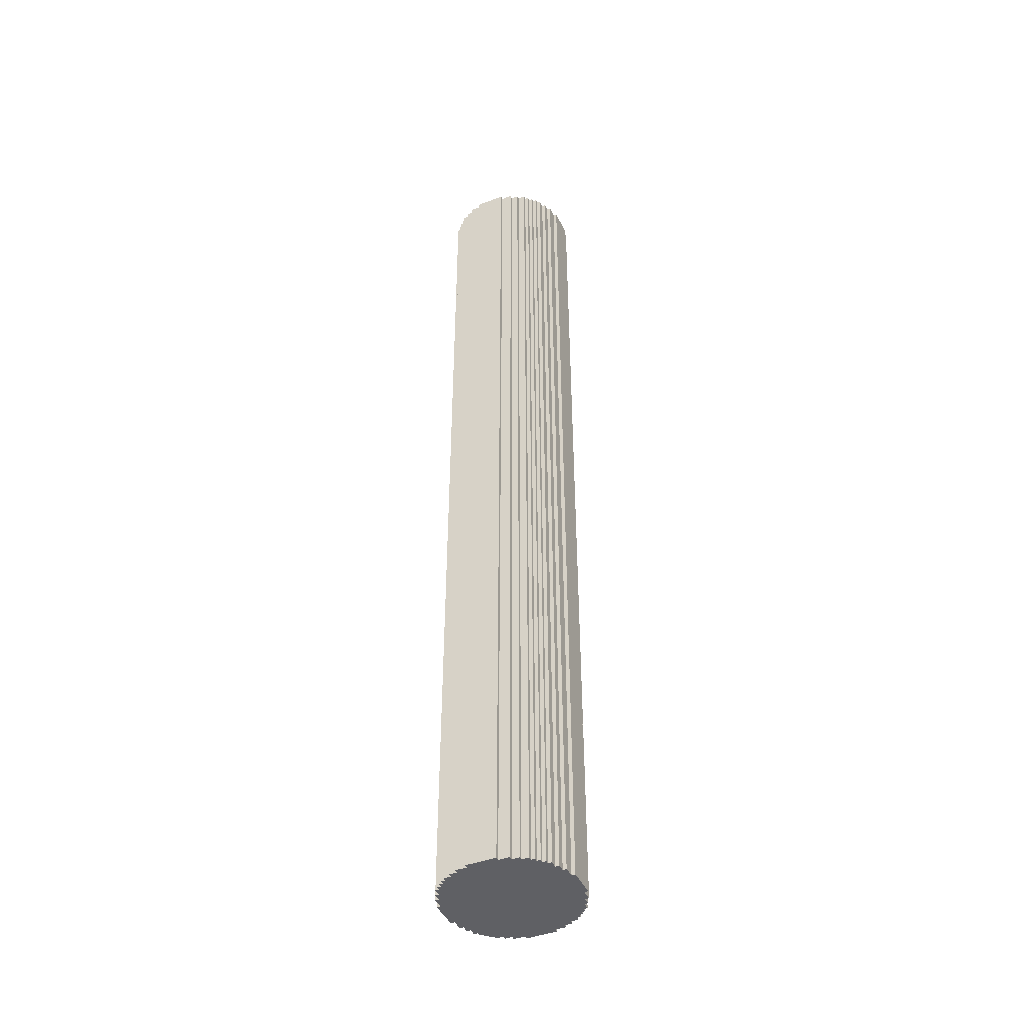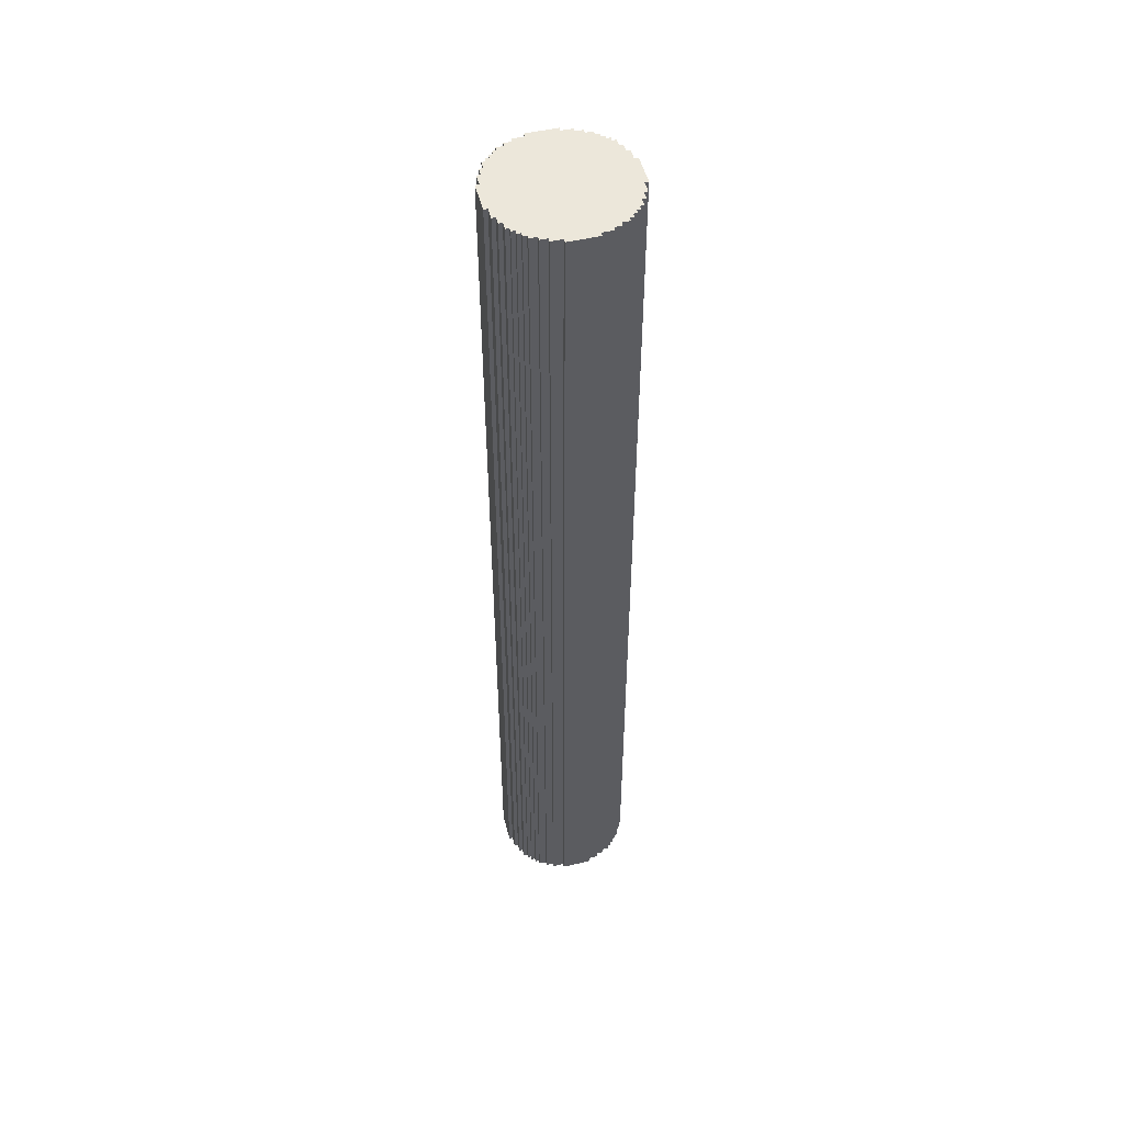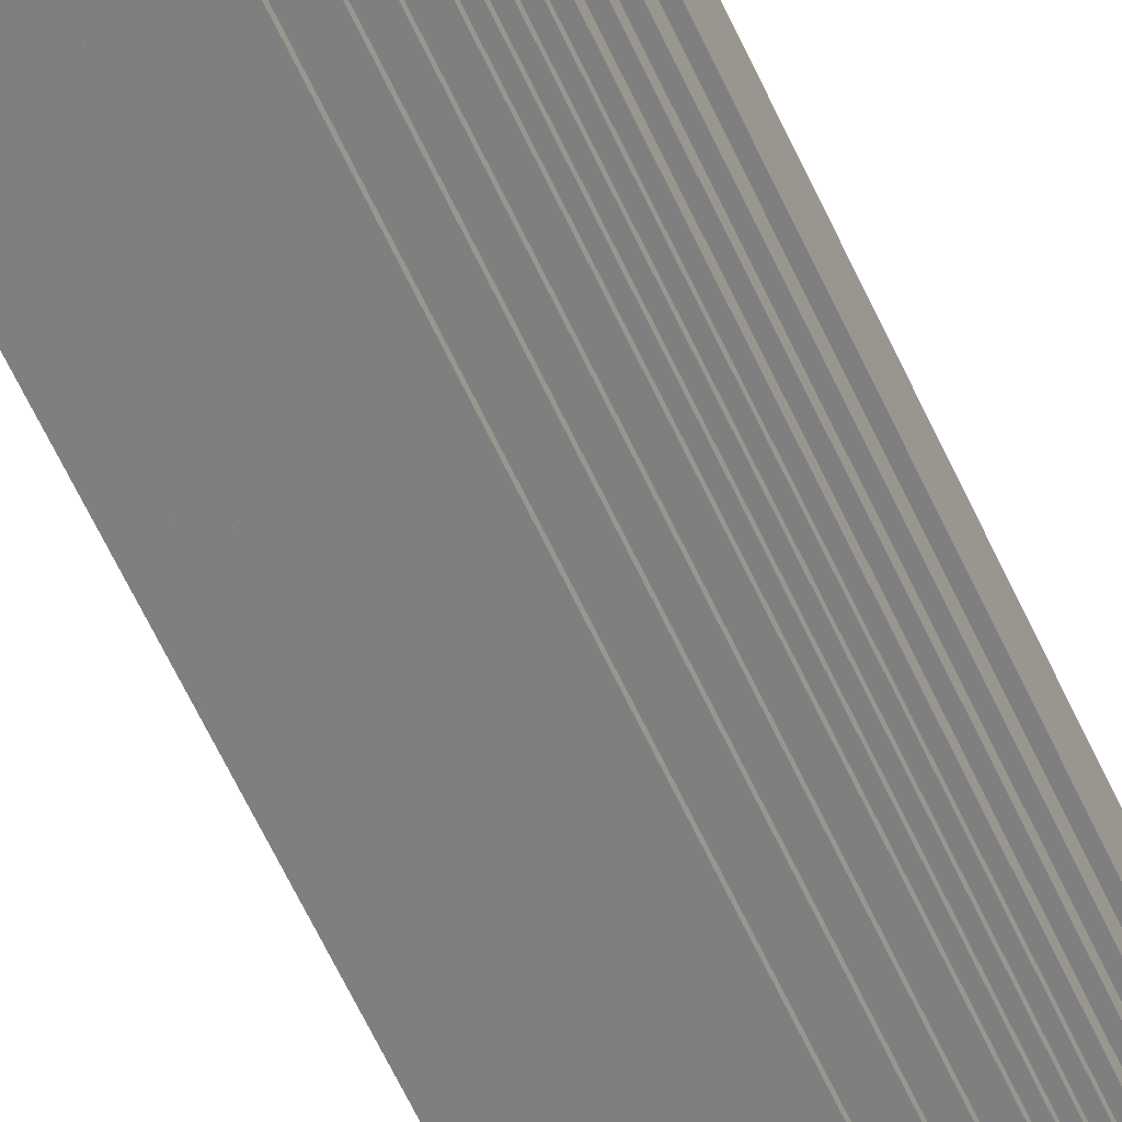
<metadata>
{"format":"obj","ext":"obj","renderer":"f3d","projection":"perspective","resolution":1024,"background":"white","views":[{"elev":-43.8,"azim":23.8,"up":"+Y"},{"elev":51.3,"azim":75.6,"up":"+Y"},{"elev":-59.8,"azim":-155.8,"up":"+Z"}]}
</metadata>
<code>
o
v 16.2 0 -29
v 16.2 0 -29.8
v 16.2 25.6 -29
v 16.2 25.6 -29.8
v 16.3 0 -28.7
v 16.3 0 -29
v 16.3 0 -29.8
v 16.3 0 -30.1
v 16.3 25.6 -28.7
v 16.3 25.6 -29
v 16.3 25.6 -29.8
v 16.3 25.6 -30.1
v 16.4 0 -28.5
v 16.4 0 -28.7
v 16.4 0 -30.1
v 16.4 0 -30.3
v 16.4 25.6 -28.5
v 16.4 25.6 -28.7
v 16.4 25.6 -30.1
v 16.4 25.6 -30.3
v 16.5 0 -28.3
v 16.5 0 -28.5
v 16.5 0 -30.3
v 16.5 0 -30.5
v 16.5 25.6 -28.3
v 16.5 25.6 -28.5
v 16.5 25.6 -30.3
v 16.5 25.6 -30.5
v 16.6 0 -28.2
v 16.6 0 -28.3
v 16.6 0 -30.5
v 16.6 0 -30.6
v 16.6 25.6 -28.2
v 16.6 25.6 -28.3
v 16.6 25.6 -30.5
v 16.6 25.6 -30.6
v 16.7 0 -28.1
v 16.7 0 -28.2
v 16.7 0 -30.6
v 16.7 0 -30.7
v 16.7 25.6 -28.1
v 16.7 25.6 -28.2
v 16.7 25.6 -30.6
v 16.7 25.6 -30.7
v 16.8 0 -28
v 16.8 0 -28.1
v 16.8 0 -30.7
v 16.8 0 -30.8
v 16.8 25.6 -28
v 16.8 25.6 -28.1
v 16.8 25.6 -30.7
v 16.8 25.6 -30.8
v 16.9 0 -27.9
v 16.9 0 -28
v 16.9 0 -30.8
v 16.9 0 -30.9
v 16.9 25.6 -27.9
v 16.9 25.6 -28
v 16.9 25.6 -30.8
v 16.9 25.6 -30.9
v 17.1 0 -27.8
v 17.1 0 -27.9
v 17.1 0 -30.9
v 17.1 0 -31
v 17.1 25.6 -27.8
v 17.1 25.6 -27.9
v 17.1 25.6 -30.9
v 17.1 25.6 -31
v 17.3 0 -27.7
v 17.3 0 -27.8
v 17.3 0 -31
v 17.3 0 -31.1
v 17.3 25.6 -27.7
v 17.3 25.6 -27.8
v 17.3 25.6 -31
v 17.3 25.6 -31.1
v 17.6 0 -27.6
v 17.6 0 -27.7
v 17.6 0 -31.1
v 17.6 0 -31.2
v 17.6 25.6 -27.6
v 17.6 25.6 -27.7
v 17.6 25.6 -31.1
v 17.6 25.6 -31.2
v 18.4 0 -27.6
v 18.4 0 -27.7
v 18.4 0 -31.1
v 18.4 0 -31.2
v 18.4 25.6 -27.6
v 18.4 25.6 -27.7
v 18.4 25.6 -31.1
v 18.4 25.6 -31.2
v 18.7 0 -27.7
v 18.7 0 -27.8
v 18.7 0 -31
v 18.7 0 -31.1
v 18.7 25.6 -27.7
v 18.7 25.6 -27.8
v 18.7 25.6 -31
v 18.7 25.6 -31.1
v 18.9 0 -27.8
v 18.9 0 -27.9
v 18.9 0 -30.9
v 18.9 0 -31
v 18.9 25.6 -27.8
v 18.9 25.6 -27.9
v 18.9 25.6 -30.9
v 18.9 25.6 -31
v 19.1 0 -27.9
v 19.1 0 -28
v 19.1 0 -30.8
v 19.1 0 -30.9
v 19.1 25.6 -27.9
v 19.1 25.6 -28
v 19.1 25.6 -30.8
v 19.1 25.6 -30.9
v 19.2 0 -28
v 19.2 0 -28.1
v 19.2 0 -30.7
v 19.2 0 -30.8
v 19.2 25.6 -28
v 19.2 25.6 -28.1
v 19.2 25.6 -30.7
v 19.2 25.6 -30.8
v 19.3 0 -28.1
v 19.3 0 -28.2
v 19.3 0 -30.6
v 19.3 0 -30.7
v 19.3 25.6 -28.1
v 19.3 25.6 -28.2
v 19.3 25.6 -30.6
v 19.3 25.6 -30.7
v 19.4 0 -28.2
v 19.4 0 -28.3
v 19.4 0 -30.5
v 19.4 0 -30.6
v 19.4 25.6 -28.2
v 19.4 25.6 -28.3
v 19.4 25.6 -30.5
v 19.4 25.6 -30.6
v 19.5 0 -28.3
v 19.5 0 -28.5
v 19.5 0 -30.3
v 19.5 0 -30.5
v 19.5 25.6 -28.3
v 19.5 25.6 -28.5
v 19.5 25.6 -30.3
v 19.5 25.6 -30.5
v 19.6 0 -28.5
v 19.6 0 -28.7
v 19.6 0 -30.1
v 19.6 0 -30.3
v 19.6 25.6 -28.5
v 19.6 25.6 -28.7
v 19.6 25.6 -30.1
v 19.6 25.6 -30.3
v 19.7 0 -28.7
v 19.7 0 -29
v 19.7 0 -29.8
v 19.7 0 -30.1
v 19.7 25.6 -28.7
v 19.7 25.6 -29
v 19.7 25.6 -29.8
v 19.7 25.6 -30.1
v 19.8 0 -29
v 19.8 0 -29.8
v 19.8 25.6 -29
v 19.8 25.6 -29.8
v 17.6 0 -27.6
v 17.6 25.6 -27.6
v 18.4 0 -27.6
v 18.4 25.6 -27.6
v 17.3 0 -27.7
v 17.3 25.6 -27.7
v 17.6 0 -27.7
v 17.6 25.6 -27.7
v 18.4 0 -27.7
v 18.4 25.6 -27.7
v 18.7 0 -27.7
v 18.7 25.6 -27.7
v 17.1 0 -27.8
v 17.1 25.6 -27.8
v 17.3 0 -27.8
v 17.3 25.6 -27.8
v 18.7 0 -27.8
v 18.7 25.6 -27.8
v 18.9 0 -27.8
v 18.9 25.6 -27.8
v 16.9 0 -27.9
v 16.9 25.6 -27.9
v 17.1 0 -27.9
v 17.1 25.6 -27.9
v 18.9 0 -27.9
v 18.9 25.6 -27.9
v 19.1 0 -27.9
v 19.1 25.6 -27.9
v 16.8 0 -28
v 16.8 25.6 -28
v 16.9 0 -28
v 16.9 25.6 -28
v 19.1 0 -28
v 19.1 25.6 -28
v 19.2 0 -28
v 19.2 25.6 -28
v 16.7 0 -28.1
v 16.7 25.6 -28.1
v 16.8 0 -28.1
v 16.8 25.6 -28.1
v 19.2 0 -28.1
v 19.2 25.6 -28.1
v 19.3 0 -28.1
v 19.3 25.6 -28.1
v 16.6 0 -28.2
v 16.6 25.6 -28.2
v 16.7 0 -28.2
v 16.7 25.6 -28.2
v 19.3 0 -28.2
v 19.3 25.6 -28.2
v 19.4 0 -28.2
v 19.4 25.6 -28.2
v 16.5 0 -28.3
v 16.5 25.6 -28.3
v 16.6 0 -28.3
v 16.6 25.6 -28.3
v 19.4 0 -28.3
v 19.4 25.6 -28.3
v 19.5 0 -28.3
v 19.5 25.6 -28.3
v 16.4 0 -28.5
v 16.4 25.6 -28.5
v 16.5 0 -28.5
v 16.5 25.6 -28.5
v 19.5 0 -28.5
v 19.5 25.6 -28.5
v 19.6 0 -28.5
v 19.6 25.6 -28.5
v 16.3 0 -28.7
v 16.3 25.6 -28.7
v 16.4 0 -28.7
v 16.4 25.6 -28.7
v 19.6 0 -28.7
v 19.6 25.6 -28.7
v 19.7 0 -28.7
v 19.7 25.6 -28.7
v 16.2 0 -29
v 16.2 25.6 -29
v 16.3 0 -29
v 16.3 25.6 -29
v 19.7 0 -29
v 19.7 25.6 -29
v 19.8 0 -29
v 19.8 25.6 -29
v 16.2 0 -29.8
v 16.2 25.6 -29.8
v 16.3 0 -29.8
v 16.3 25.6 -29.8
v 19.7 0 -29.8
v 19.7 25.6 -29.8
v 19.8 0 -29.8
v 19.8 25.6 -29.8
v 16.3 0 -30.1
v 16.3 25.6 -30.1
v 16.4 0 -30.1
v 16.4 25.6 -30.1
v 19.6 0 -30.1
v 19.6 25.6 -30.1
v 19.7 0 -30.1
v 19.7 25.6 -30.1
v 16.4 0 -30.3
v 16.4 25.6 -30.3
v 16.5 0 -30.3
v 16.5 25.6 -30.3
v 19.5 0 -30.3
v 19.5 25.6 -30.3
v 19.6 0 -30.3
v 19.6 25.6 -30.3
v 16.5 0 -30.5
v 16.5 25.6 -30.5
v 16.6 0 -30.5
v 16.6 25.6 -30.5
v 19.4 0 -30.5
v 19.4 25.6 -30.5
v 19.5 0 -30.5
v 19.5 25.6 -30.5
v 16.6 0 -30.6
v 16.6 25.6 -30.6
v 16.7 0 -30.6
v 16.7 25.6 -30.6
v 19.3 0 -30.6
v 19.3 25.6 -30.6
v 19.4 0 -30.6
v 19.4 25.6 -30.6
v 16.7 0 -30.7
v 16.7 25.6 -30.7
v 16.8 0 -30.7
v 16.8 25.6 -30.7
v 19.2 0 -30.7
v 19.2 25.6 -30.7
v 19.3 0 -30.7
v 19.3 25.6 -30.7
v 16.8 0 -30.8
v 16.8 25.6 -30.8
v 16.9 0 -30.8
v 16.9 25.6 -30.8
v 19.1 0 -30.8
v 19.1 25.6 -30.8
v 19.2 0 -30.8
v 19.2 25.6 -30.8
v 16.9 0 -30.9
v 16.9 25.6 -30.9
v 17.1 0 -30.9
v 17.1 25.6 -30.9
v 18.9 0 -30.9
v 18.9 25.6 -30.9
v 19.1 0 -30.9
v 19.1 25.6 -30.9
v 17.1 0 -31
v 17.1 25.6 -31
v 17.3 0 -31
v 17.3 25.6 -31
v 18.7 0 -31
v 18.7 25.6 -31
v 18.9 0 -31
v 18.9 25.6 -31
v 17.3 0 -31.1
v 17.3 25.6 -31.1
v 17.6 0 -31.1
v 17.6 25.6 -31.1
v 18.4 0 -31.1
v 18.4 25.6 -31.1
v 18.7 0 -31.1
v 18.7 25.6 -31.1
v 17.6 0 -31.2
v 17.6 25.6 -31.2
v 18.4 0 -31.2
v 18.4 25.6 -31.2
v 17.6 0 -27.6
v 18.4 0 -27.6
v 17.3 0 -27.7
v 17.6 0 -27.7
v 18.4 0 -27.7
v 18.7 0 -27.7
v 17.1 0 -27.8
v 17.3 0 -27.8
v 18.7 0 -27.8
v 18.9 0 -27.8
v 16.9 0 -27.9
v 17.1 0 -27.9
v 18.9 0 -27.9
v 19.1 0 -27.9
v 16.8 0 -28
v 16.9 0 -28
v 19.1 0 -28
v 19.2 0 -28
v 16.7 0 -28.1
v 16.8 0 -28.1
v 19.2 0 -28.1
v 19.3 0 -28.1
v 16.6 0 -28.2
v 16.7 0 -28.2
v 19.3 0 -28.2
v 19.4 0 -28.2
v 16.5 0 -28.3
v 16.6 0 -28.3
v 19.4 0 -28.3
v 19.5 0 -28.3
v 16.4 0 -28.5
v 16.5 0 -28.5
v 19.5 0 -28.5
v 19.6 0 -28.5
v 16.3 0 -28.7
v 16.4 0 -28.7
v 19.6 0 -28.7
v 19.7 0 -28.7
v 16.2 0 -29
v 16.3 0 -29
v 19.7 0 -29
v 19.8 0 -29
v 16.2 0 -29.8
v 16.3 0 -29.8
v 19.7 0 -29.8
v 19.8 0 -29.8
v 16.3 0 -30.1
v 16.4 0 -30.1
v 19.6 0 -30.1
v 19.7 0 -30.1
v 16.4 0 -30.3
v 16.5 0 -30.3
v 19.5 0 -30.3
v 19.6 0 -30.3
v 16.5 0 -30.5
v 16.6 0 -30.5
v 19.4 0 -30.5
v 19.5 0 -30.5
v 16.6 0 -30.6
v 16.7 0 -30.6
v 19.3 0 -30.6
v 19.4 0 -30.6
v 16.7 0 -30.7
v 16.8 0 -30.7
v 19.2 0 -30.7
v 19.3 0 -30.7
v 16.8 0 -30.8
v 16.9 0 -30.8
v 19.1 0 -30.8
v 19.2 0 -30.8
v 16.9 0 -30.9
v 17.1 0 -30.9
v 18.9 0 -30.9
v 19.1 0 -30.9
v 17.1 0 -31
v 17.3 0 -31
v 18.7 0 -31
v 18.9 0 -31
v 17.3 0 -31.1
v 17.6 0 -31.1
v 18.4 0 -31.1
v 18.7 0 -31.1
v 17.6 0 -31.2
v 18.4 0 -31.2
v 17.6 25.6 -27.6
v 18.4 25.6 -27.6
v 17.3 25.6 -27.7
v 17.6 25.6 -27.7
v 18.4 25.6 -27.7
v 18.7 25.6 -27.7
v 17.1 25.6 -27.8
v 17.3 25.6 -27.8
v 18.7 25.6 -27.8
v 18.9 25.6 -27.8
v 16.9 25.6 -27.9
v 17.1 25.6 -27.9
v 18.9 25.6 -27.9
v 19.1 25.6 -27.9
v 16.8 25.6 -28
v 16.9 25.6 -28
v 19.1 25.6 -28
v 19.2 25.6 -28
v 16.7 25.6 -28.1
v 16.8 25.6 -28.1
v 19.2 25.6 -28.1
v 19.3 25.6 -28.1
v 16.6 25.6 -28.2
v 16.7 25.6 -28.2
v 19.3 25.6 -28.2
v 19.4 25.6 -28.2
v 16.5 25.6 -28.3
v 16.6 25.6 -28.3
v 19.4 25.6 -28.3
v 19.5 25.6 -28.3
v 16.4 25.6 -28.5
v 16.5 25.6 -28.5
v 19.5 25.6 -28.5
v 19.6 25.6 -28.5
v 16.3 25.6 -28.7
v 16.4 25.6 -28.7
v 19.6 25.6 -28.7
v 19.7 25.6 -28.7
v 16.2 25.6 -29
v 16.3 25.6 -29
v 19.7 25.6 -29
v 19.8 25.6 -29
v 16.2 25.6 -29.8
v 16.3 25.6 -29.8
v 19.7 25.6 -29.8
v 19.8 25.6 -29.8
v 16.3 25.6 -30.1
v 16.4 25.6 -30.1
v 19.6 25.6 -30.1
v 19.7 25.6 -30.1
v 16.4 25.6 -30.3
v 16.5 25.6 -30.3
v 19.5 25.6 -30.3
v 19.6 25.6 -30.3
v 16.5 25.6 -30.5
v 16.6 25.6 -30.5
v 19.4 25.6 -30.5
v 19.5 25.6 -30.5
v 16.6 25.6 -30.6
v 16.7 25.6 -30.6
v 19.3 25.6 -30.6
v 19.4 25.6 -30.6
v 16.7 25.6 -30.7
v 16.8 25.6 -30.7
v 19.2 25.6 -30.7
v 19.3 25.6 -30.7
v 16.8 25.6 -30.8
v 16.9 25.6 -30.8
v 19.1 25.6 -30.8
v 19.2 25.6 -30.8
v 16.9 25.6 -30.9
v 17.1 25.6 -30.9
v 18.9 25.6 -30.9
v 19.1 25.6 -30.9
v 17.1 25.6 -31
v 17.3 25.6 -31
v 18.7 25.6 -31
v 18.9 25.6 -31
v 17.3 25.6 -31.1
v 17.6 25.6 -31.1
v 18.4 25.6 -31.1
v 18.7 25.6 -31.1
v 17.6 25.6 -31.2
v 18.4 25.6 -31.2
f 3 2 1
f 4 2 3
f 9 6 5
f 10 6 9
f 11 8 7
f 12 8 11
f 17 14 13
f 18 14 17
f 19 16 15
f 20 16 19
f 25 22 21
f 26 22 25
f 27 24 23
f 28 24 27
f 33 30 29
f 34 30 33
f 35 32 31
f 36 32 35
f 41 38 37
f 42 38 41
f 43 40 39
f 44 40 43
f 49 46 45
f 50 46 49
f 51 48 47
f 52 48 51
f 57 54 53
f 58 54 57
f 59 56 55
f 60 56 59
f 65 62 61
f 66 62 65
f 67 64 63
f 68 64 67
f 73 70 69
f 74 70 73
f 75 72 71
f 76 72 75
f 81 78 77
f 82 78 81
f 83 80 79
f 84 80 83
f 85 86 89
f 89 86 90
f 87 88 91
f 91 88 92
f 93 94 97
f 97 94 98
f 95 96 99
f 99 96 100
f 101 102 105
f 105 102 106
f 103 104 107
f 107 104 108
f 109 110 113
f 113 110 114
f 111 112 115
f 115 112 116
f 117 118 121
f 121 118 122
f 119 120 123
f 123 120 124
f 125 126 129
f 129 126 130
f 127 128 131
f 131 128 132
f 133 134 137
f 137 134 138
f 135 136 139
f 139 136 140
f 141 142 145
f 145 142 146
f 143 144 147
f 147 144 148
f 149 150 153
f 153 150 154
f 151 152 155
f 155 152 156
f 157 158 161
f 161 158 162
f 159 160 163
f 163 160 164
f 165 166 167
f 167 166 168
f 171 170 169
f 172 170 171
f 175 174 173
f 176 174 175
f 179 178 177
f 180 178 179
f 183 182 181
f 184 182 183
f 187 186 185
f 188 186 187
f 191 190 189
f 192 190 191
f 195 194 193
f 196 194 195
f 199 198 197
f 200 198 199
f 203 202 201
f 204 202 203
f 207 206 205
f 208 206 207
f 211 210 209
f 212 210 211
f 215 214 213
f 216 214 215
f 219 218 217
f 220 218 219
f 223 222 221
f 224 222 223
f 227 226 225
f 228 226 227
f 231 230 229
f 232 230 231
f 235 234 233
f 236 234 235
f 239 238 237
f 240 238 239
f 243 242 241
f 244 242 243
f 247 246 245
f 248 246 247
f 251 250 249
f 252 250 251
f 253 254 255
f 255 254 256
f 257 258 259
f 259 258 260
f 261 262 263
f 263 262 264
f 265 266 267
f 267 266 268
f 269 270 271
f 271 270 272
f 273 274 275
f 275 274 276
f 277 278 279
f 279 278 280
f 281 282 283
f 283 282 284
f 285 286 287
f 287 286 288
f 289 290 291
f 291 290 292
f 293 294 295
f 295 294 296
f 297 298 299
f 299 298 300
f 301 302 303
f 303 302 304
f 305 306 307
f 307 306 308
f 309 310 311
f 311 310 312
f 313 314 315
f 315 314 316
f 317 318 319
f 319 318 320
f 321 322 323
f 323 322 324
f 325 326 327
f 327 326 328
f 329 330 331
f 331 330 332
f 333 334 335
f 335 334 336
f 340 338 337
f 341 338 340
f 344 340 339
f 344 342 341
f 344 341 340
f 345 342 344
f 348 344 343
f 348 346 345
f 348 345 344
f 349 346 348
f 352 348 347
f 352 350 349
f 352 349 348
f 353 350 352
f 356 352 351
f 356 354 353
f 356 353 352
f 357 354 356
f 360 356 355
f 360 358 357
f 360 357 356
f 361 358 360
f 364 360 359
f 364 362 361
f 364 361 360
f 365 362 364
f 368 364 363
f 368 366 365
f 368 365 364
f 369 366 368
f 372 368 367
f 372 370 369
f 372 369 368
f 373 370 372
f 376 372 371
f 376 374 373
f 376 373 372
f 377 374 376
f 379 376 375
f 379 378 377
f 379 377 376
f 380 378 379
f 381 378 380
f 382 378 381
f 383 381 380
f 384 381 383
f 385 381 384
f 386 381 385
f 387 385 384
f 388 385 387
f 389 385 388
f 390 385 389
f 391 389 388
f 392 389 391
f 393 389 392
f 394 389 393
f 395 393 392
f 396 393 395
f 397 393 396
f 398 393 397
f 399 397 396
f 400 397 399
f 401 397 400
f 402 397 401
f 403 401 400
f 404 401 403
f 405 401 404
f 406 401 405
f 407 405 404
f 408 405 407
f 409 405 408
f 410 405 409
f 411 409 408
f 412 409 411
f 413 409 412
f 414 409 413
f 415 413 412
f 416 413 415
f 417 413 416
f 418 413 417
f 419 417 416
f 420 417 419
f 421 422 424
f 424 422 425
f 423 424 428
f 425 426 428
f 424 425 428
f 428 426 429
f 427 428 432
f 429 430 432
f 428 429 432
f 432 430 433
f 431 432 436
f 433 434 436
f 432 433 436
f 436 434 437
f 435 436 440
f 437 438 440
f 436 437 440
f 440 438 441
f 439 440 444
f 441 442 444
f 440 441 444
f 444 442 445
f 443 444 448
f 445 446 448
f 444 445 448
f 448 446 449
f 447 448 452
f 449 450 452
f 448 449 452
f 452 450 453
f 451 452 456
f 453 454 456
f 452 453 456
f 456 454 457
f 455 456 460
f 457 458 460
f 456 457 460
f 460 458 461
f 459 460 463
f 461 462 463
f 460 461 463
f 463 462 464
f 464 462 465
f 465 462 466
f 464 465 467
f 467 465 468
f 468 465 469
f 469 465 470
f 468 469 471
f 471 469 472
f 472 469 473
f 473 469 474
f 472 473 475
f 475 473 476
f 476 473 477
f 477 473 478
f 476 477 479
f 479 477 480
f 480 477 481
f 481 477 482
f 480 481 483
f 483 481 484
f 484 481 485
f 485 481 486
f 484 485 487
f 487 485 488
f 488 485 489
f 489 485 490
f 488 489 491
f 491 489 492
f 492 489 493
f 493 489 494
f 492 493 495
f 495 493 496
f 496 493 497
f 497 493 498
f 496 497 499
f 499 497 500
f 500 497 501
f 501 497 502
f 500 501 503
f 503 501 504

</code>
